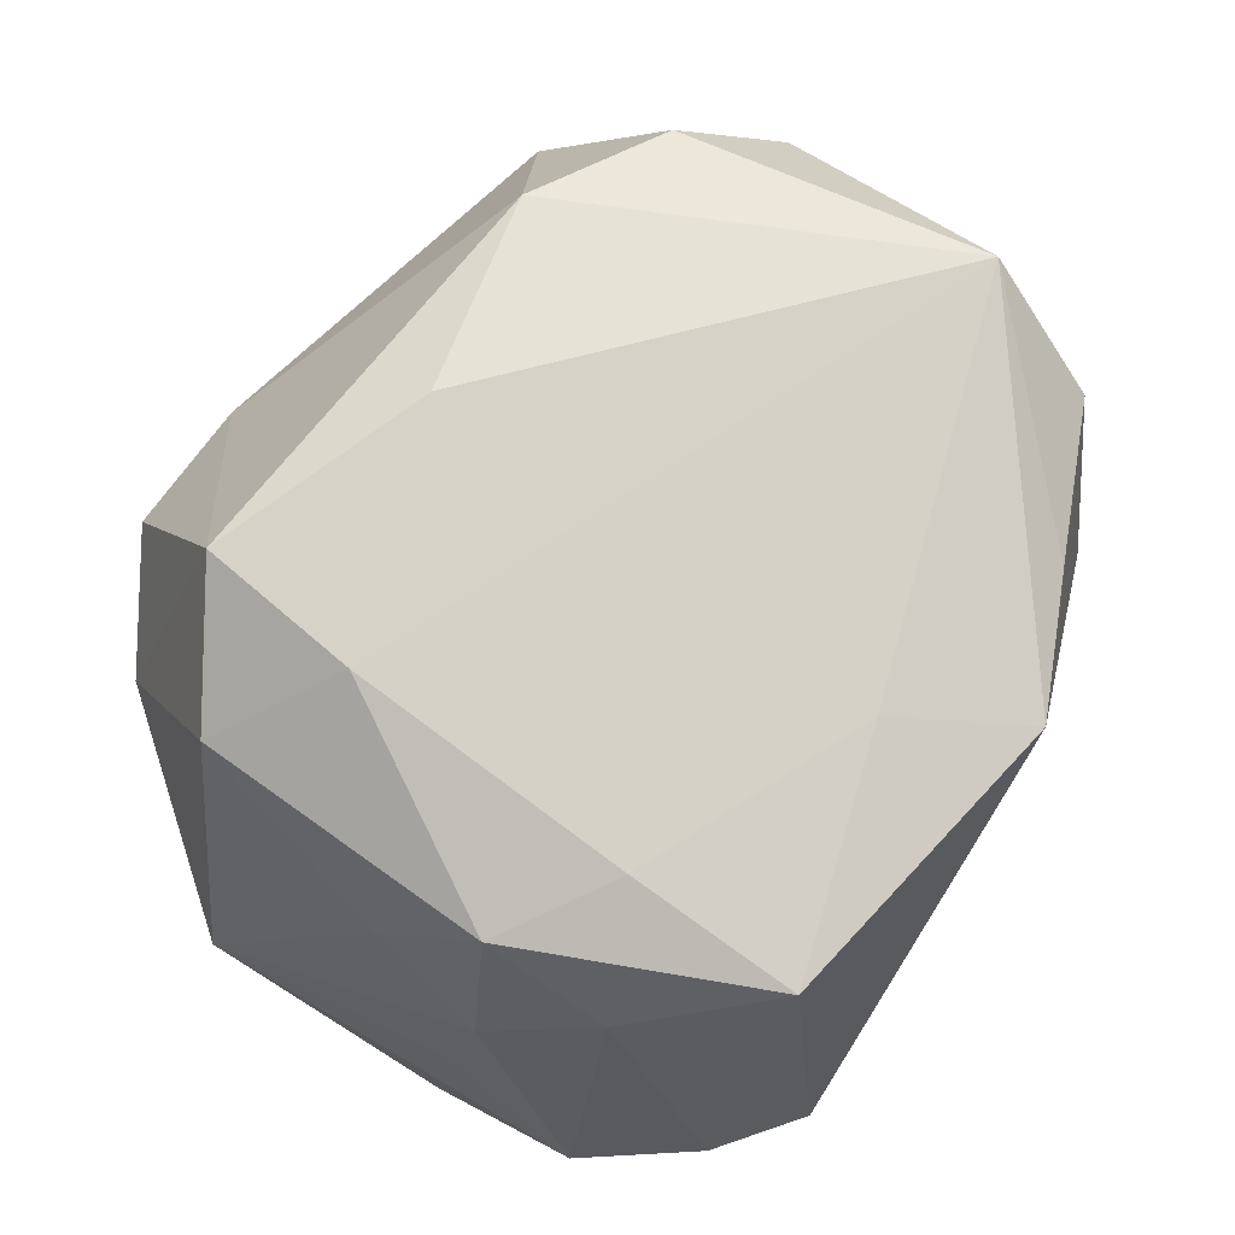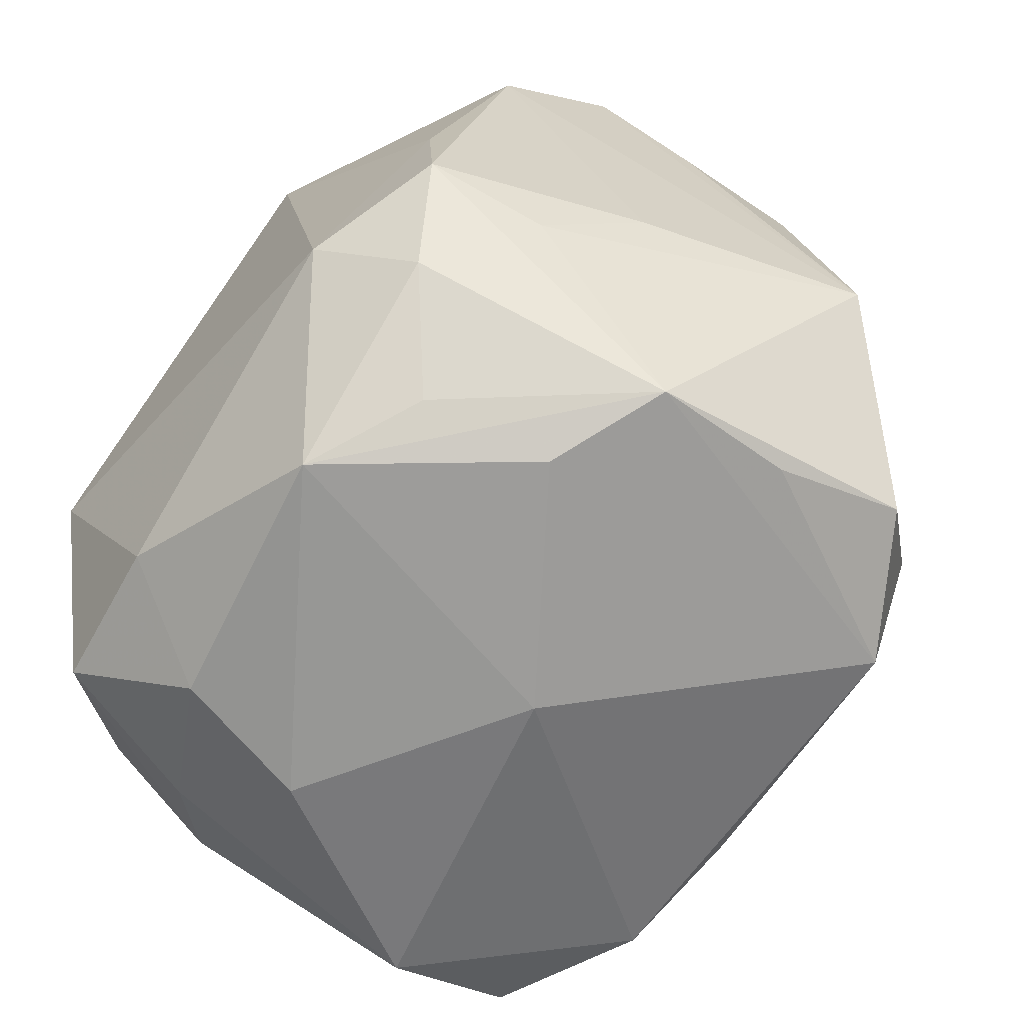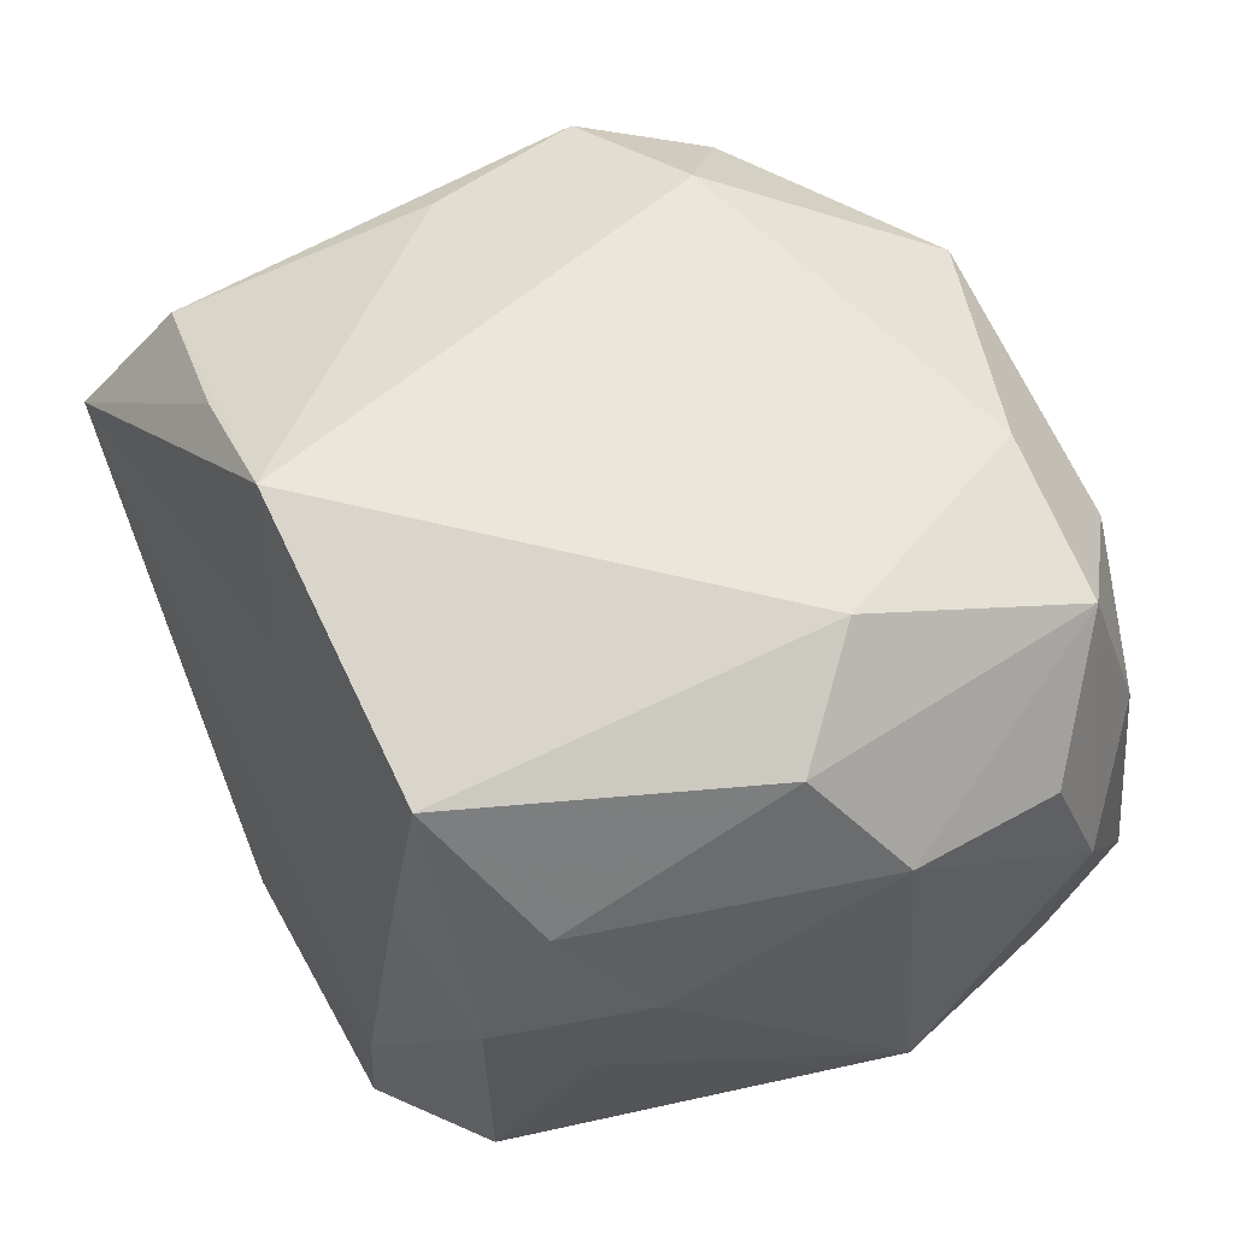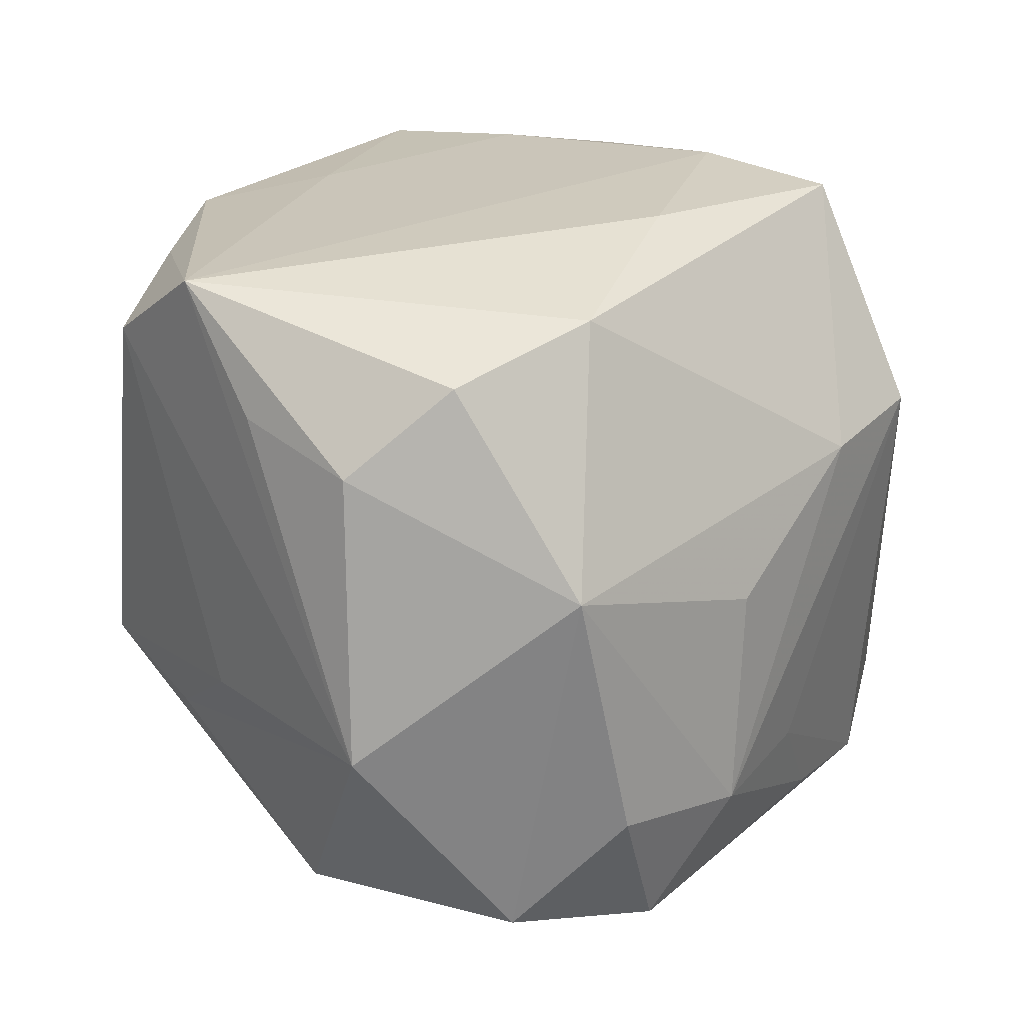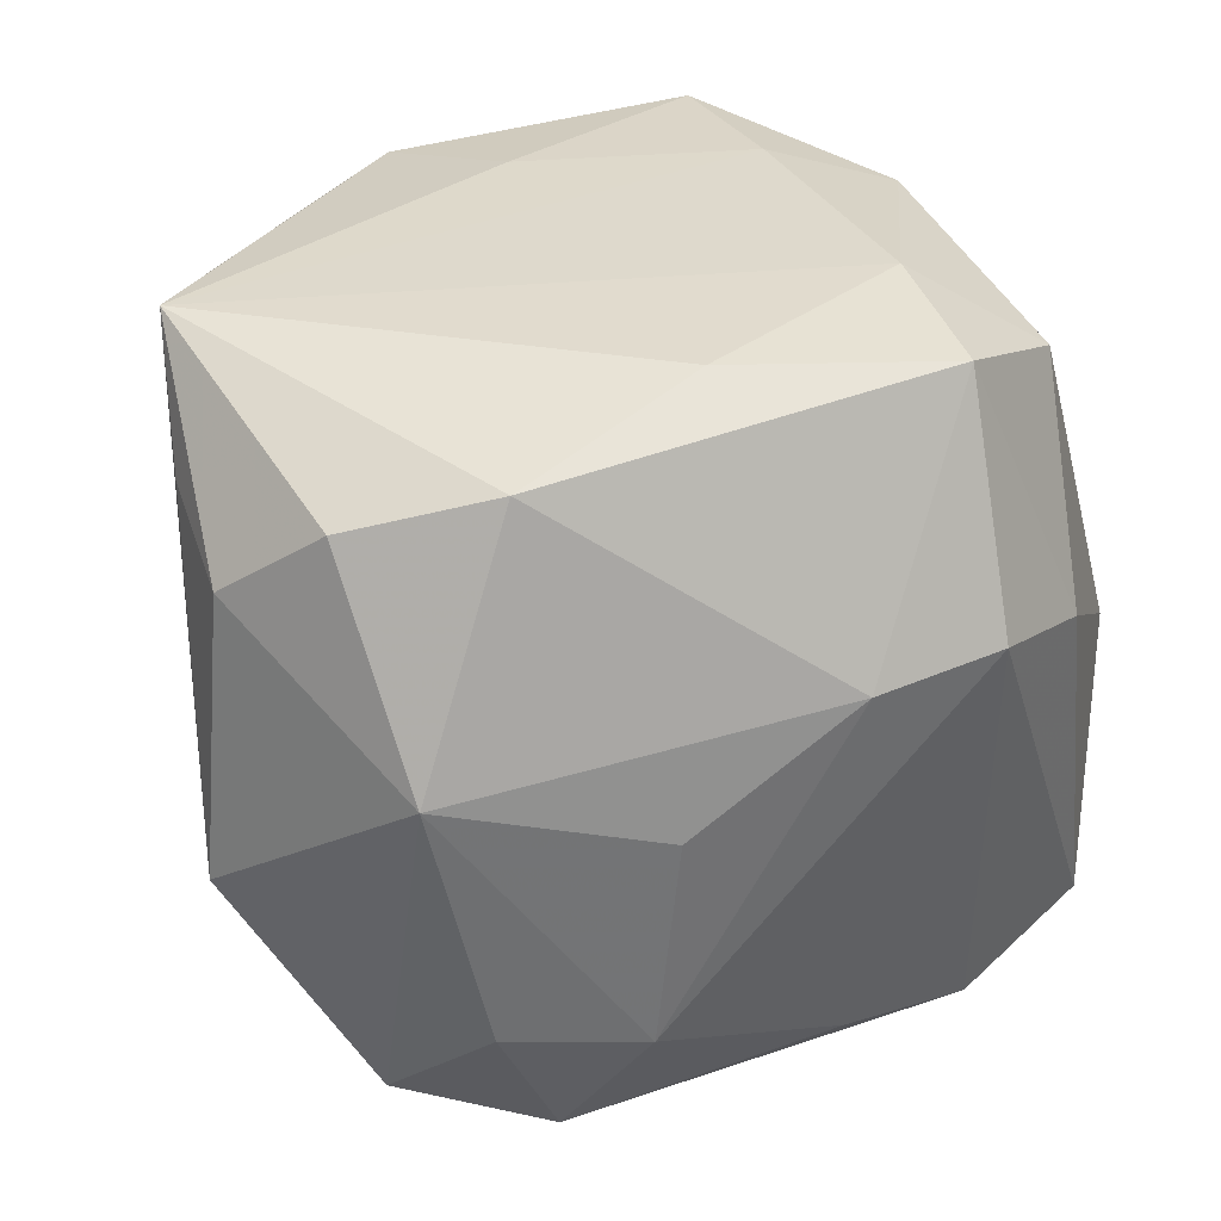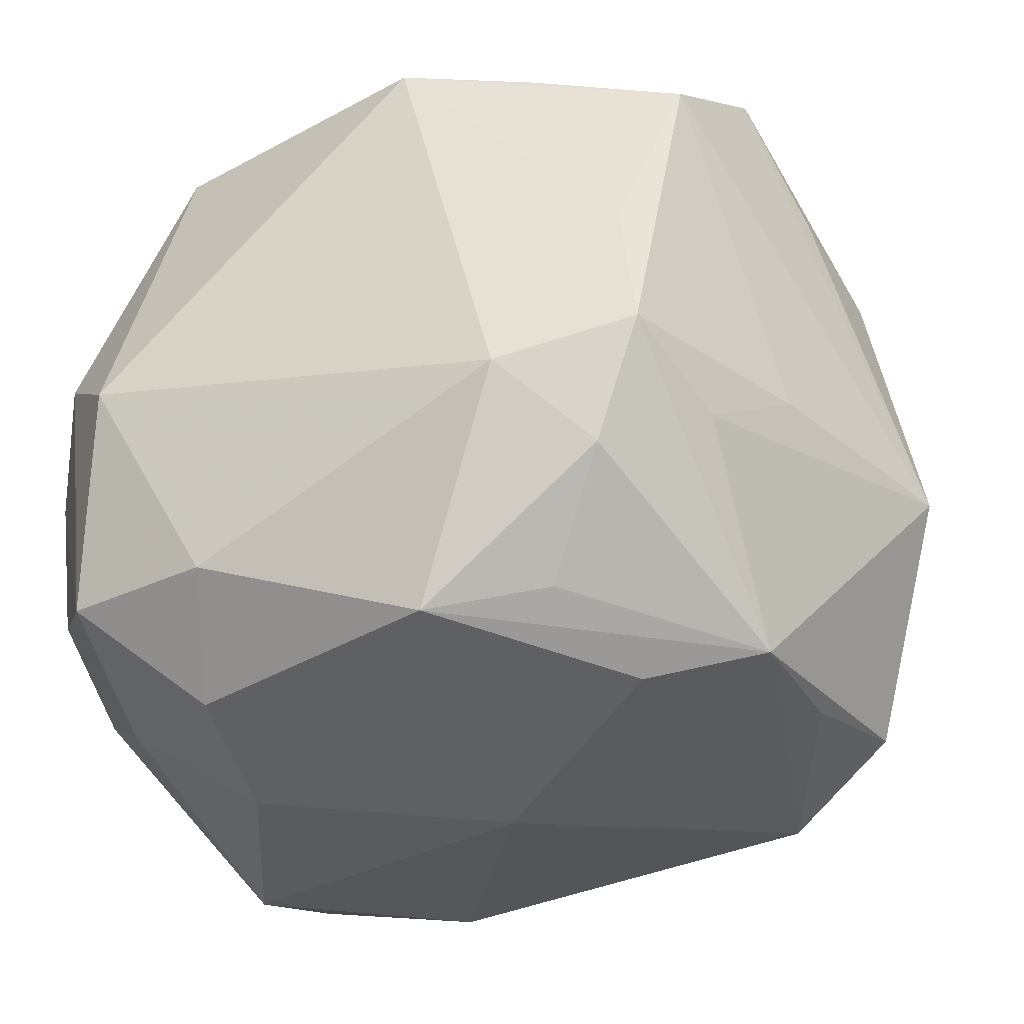
<metadata>
{"format":"obj","ext":"obj","renderer":"f3d","projection":"perspective","resolution":1024,"background":"white","views":[{"elev":76.8,"azim":120.9,"up":"+Z"},{"elev":-66.0,"azim":-130.2,"up":"+Z"},{"elev":57.4,"azim":60.3,"up":"+Y"},{"elev":25.6,"azim":-58.0,"up":"+Z"},{"elev":38.2,"azim":-27.9,"up":"+Z"},{"elev":-40.4,"azim":-156.5,"up":"+Z"}]}
</metadata>
<code>
v -0.02267 -0.02411 -0.01212
v -0.002427 -0.0144 0.02871
v -0.02523 -0.007011 -0.02353
v 0.01738 0.02334 0.02448
v -0.02541 0.01618 -0.01204
v -0.004807 0.02812 0.02317
v -0.02178 0.02464 0.002444
v 0.0003998 0.01897 0.02554
v 0.02858 0.006953 0.01408
v -0.03259 -0.005838 0.01607
v -0.0109 -0.02747 0.002971
v 0.01118 -0.02975 0.01217
v 0.02008 -0.02521 0.008324
v -0.02941 0.009062 -0.0063
v 0.02681 -0.001281 0.01769
v 0.02683 0.02332 0.003603
v 0.02438 0.005446 0.02446
v -0.03568 -0.008065 -0.005276
v -0.004139 0.02078 -0.02689
v -0.0005648 -0.004105 -0.02896
v -0.02624 -0.02186 0.007691
v 0.03188 0.004224 -0.01632
v 0.03188 -0.01347 -0.003997
v 0.02593 -0.01223 -0.0254
v 0.01317 -0.02638 -0.02242
v -0.02865 0.01095 0.02666
v -0.02772 -0.017 -0.02054
v 0.0148 -0.009528 0.02847
v -0.0179 -0.02366 -0.02283
v -0.01597 0.007527 -0.02747
v 0.02574 0.01007 -0.02252
v 0.02444 0.02198 -0.01893
v 0.0208 0.02812 -0.002944
v 0.03101 0.01386 -0.0129
v -0.02297 0.02494 -0.008629
v -0.03118 0.003703 0.01821
v 0.02452 0.01429 0.01952
v 0.02525 -0.02249 -0.02082
v 0.03048 0.005571 0.004922
v 0.01607 0.01572 -0.02601
v 0.01659 0.01102 0.02627
v -0.01454 0.02418 0.02223
v 0.03177 0.01557 -0.001459
v 0.01253 0.0244 -0.02025
v -0.02479 0.004079 -0.02526
v -0.01861 0.02233 -0.01716
v 0.02263 -0.01589 0.02345
v 0.002775 -0.0268 -0.02053
v -0.02703 -0.01169 0.02244
v -0.02579 0.01985 0.02016
v -0.01291 -0.02793 -0.01337
v -0.01284 0.02812 -0.01202
v 0.001615 -0.029 0.01127
v -0.002819 -0.02784 -0.01276
v 0.01289 -0.02098 0.02816
v 0.01719 0.005068 -0.02801
v -0.01284 0.0168 -0.02457
v -0.01722 -0.01702 0.0255
f 20 25 29
f 19 56 20
f 24 56 31
f 24 25 20
f 20 56 24
f 50 18 26
f 52 6 33
f 33 6 4
f 10 18 21
f 21 18 27
f 43 34 32
f 25 24 38
f 26 6 42
f 42 50 26
f 6 50 42
f 35 50 7
f 7 50 6
f 7 52 35
f 6 52 7
f 14 50 35
f 18 50 14
f 28 47 17
f 55 47 28
f 8 6 26
f 8 4 6
f 48 29 25
f 48 51 29
f 26 18 36
f 36 10 26
f 18 10 36
f 21 53 58
f 58 53 55
f 21 27 1
f 1 27 29
f 1 51 21
f 29 51 1
f 20 29 45
f 45 27 18
f 22 24 31
f 31 32 22
f 22 32 34
f 23 38 22
f 22 38 24
f 22 43 23
f 22 34 43
f 23 43 39
f 39 9 23
f 43 9 39
f 37 9 43
f 37 4 17
f 17 9 37
f 19 52 44
f 44 52 33
f 33 32 44
f 31 56 40
f 40 32 31
f 56 19 40
f 19 44 40
f 40 44 32
f 15 9 17
f 17 47 15
f 23 9 15
f 15 47 23
f 13 47 55
f 23 47 13
f 13 38 23
f 17 4 41
f 41 28 17
f 4 8 41
f 26 28 41
f 41 8 26
f 2 28 26
f 55 28 2
f 26 58 2
f 2 58 55
f 54 48 25
f 51 48 54
f 21 51 11
f 11 53 21
f 51 53 11
f 49 10 21
f 21 58 49
f 26 10 49
f 49 58 26
f 29 27 3
f 3 45 29
f 27 45 3
f 30 19 20
f 20 45 30
f 30 45 19
f 46 45 35
f 35 52 46
f 46 52 19
f 5 14 35
f 35 45 5
f 18 14 5
f 5 45 18
f 16 37 43
f 4 37 16
f 33 4 16
f 16 32 33
f 43 32 16
f 55 53 12
f 12 13 55
f 12 54 25
f 25 38 12
f 38 13 12
f 12 53 51
f 51 54 12
f 19 45 57
f 57 46 19
f 45 46 57

</code>
